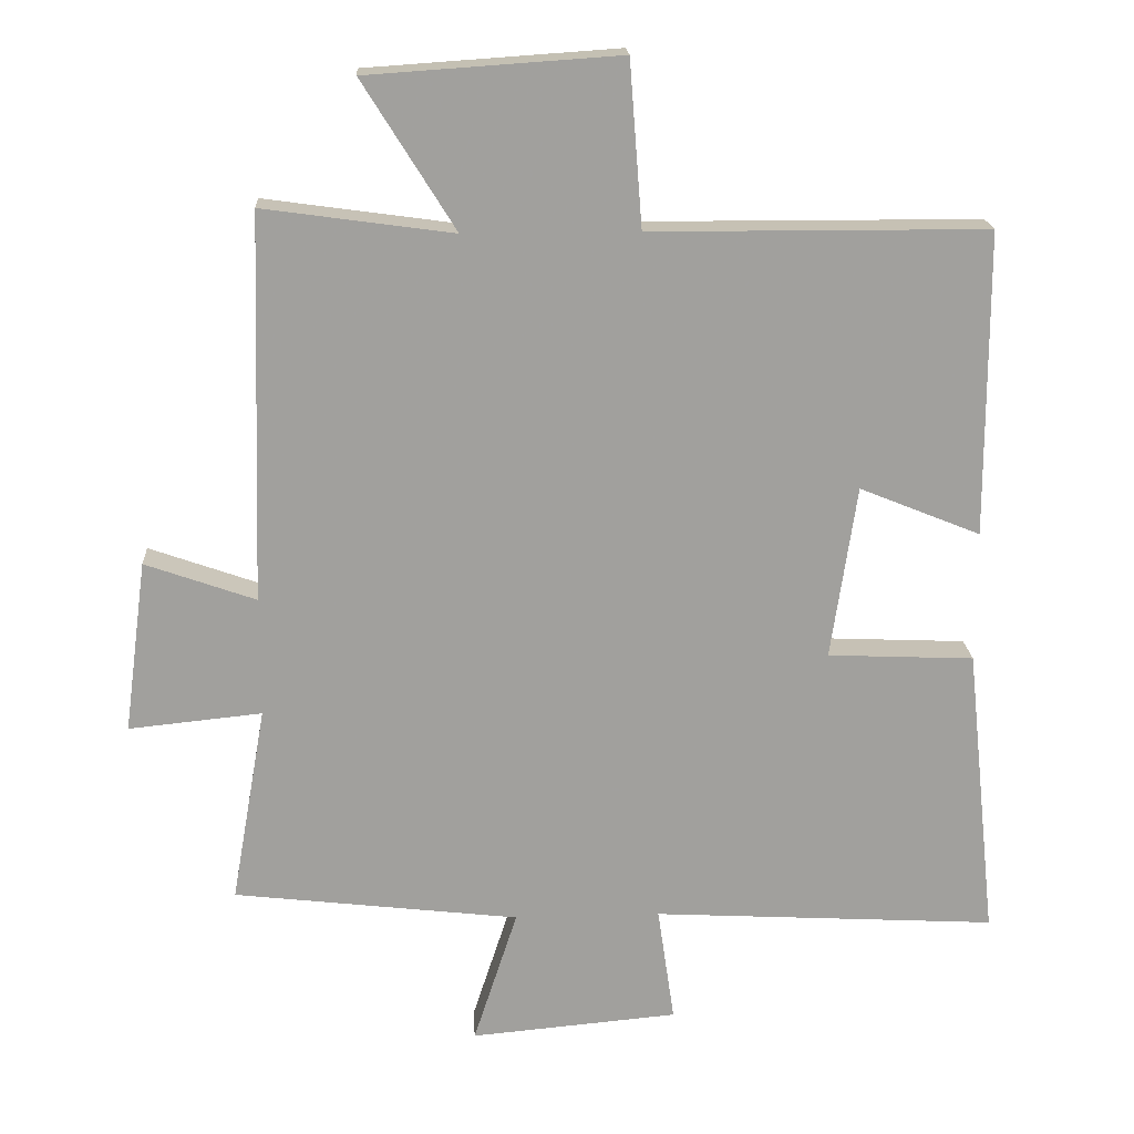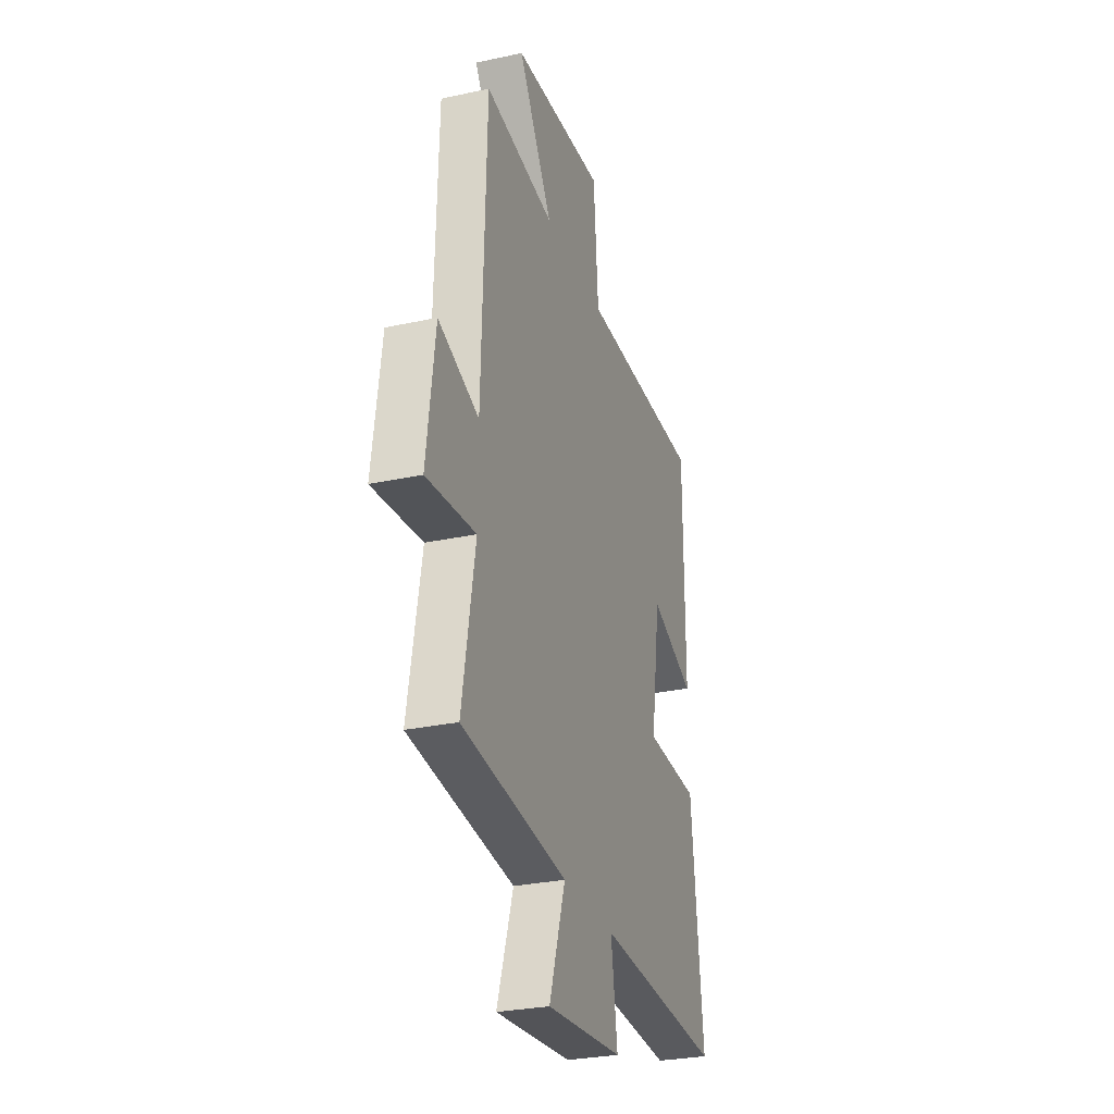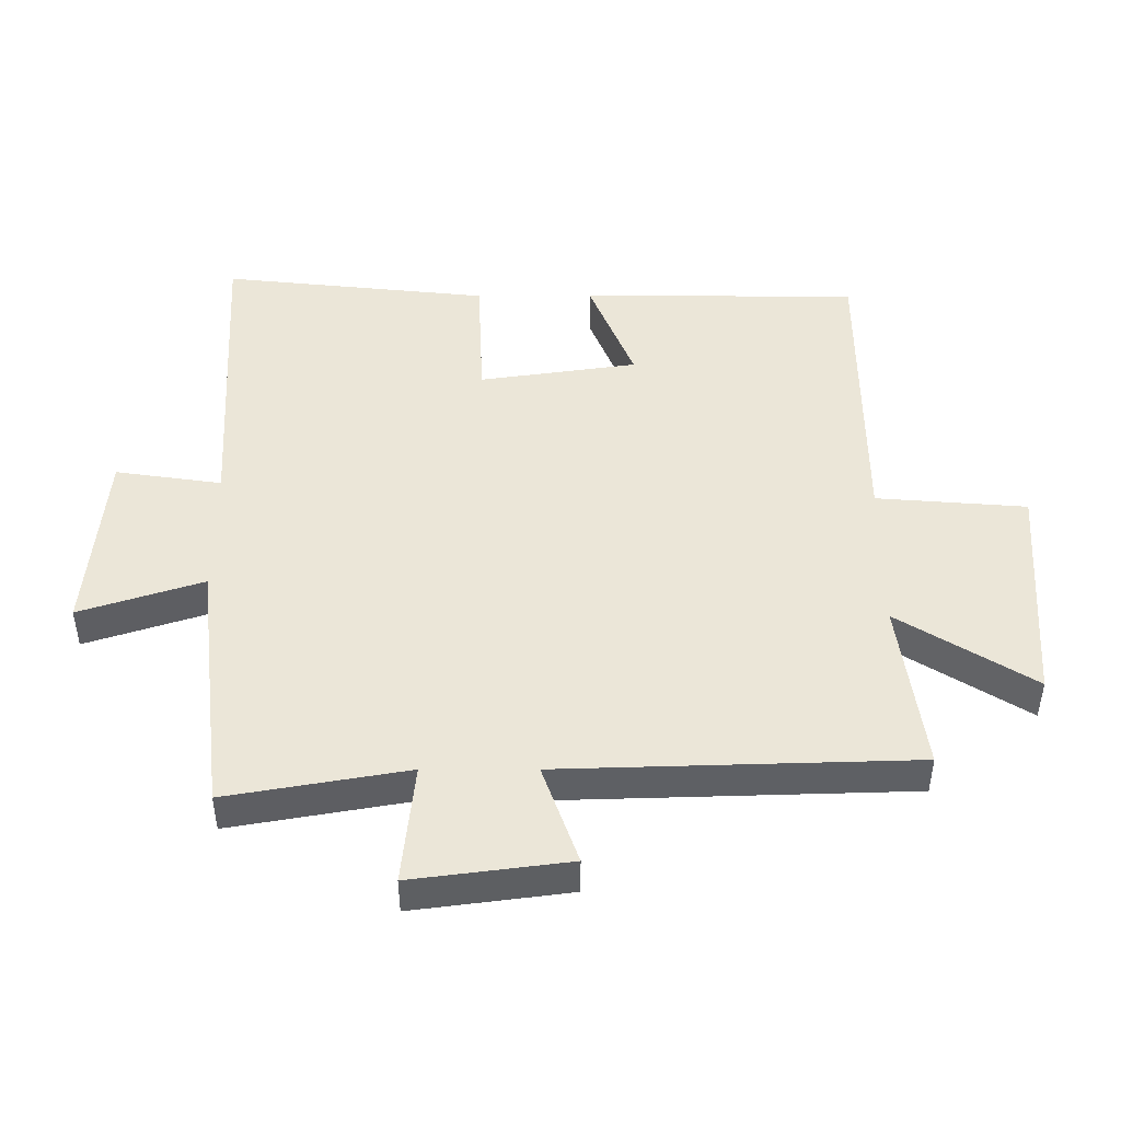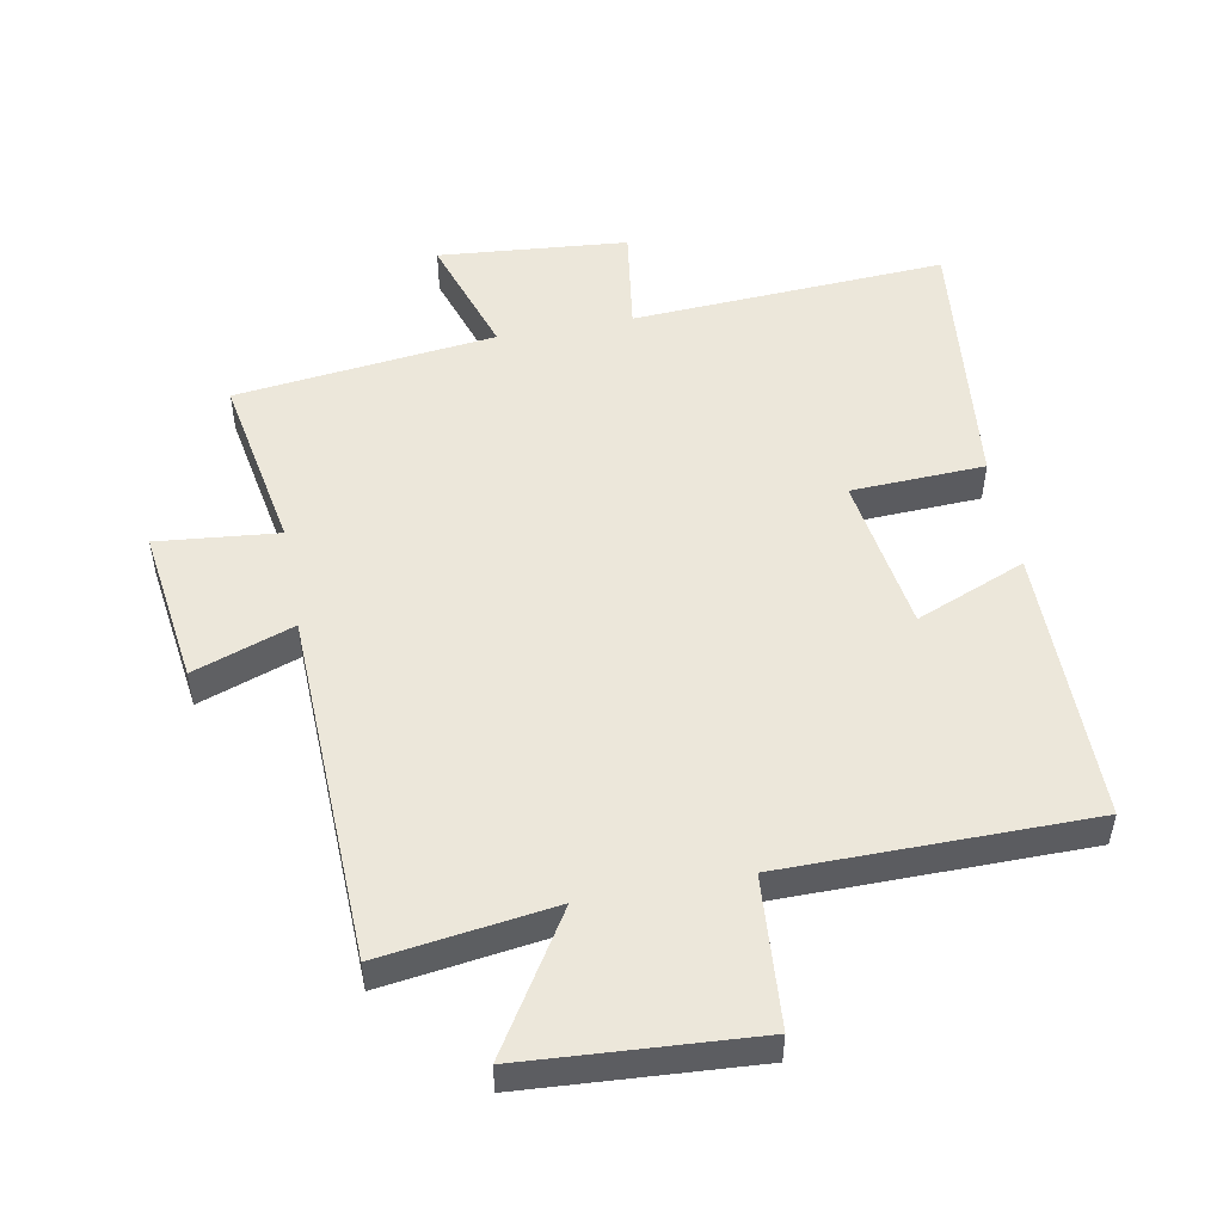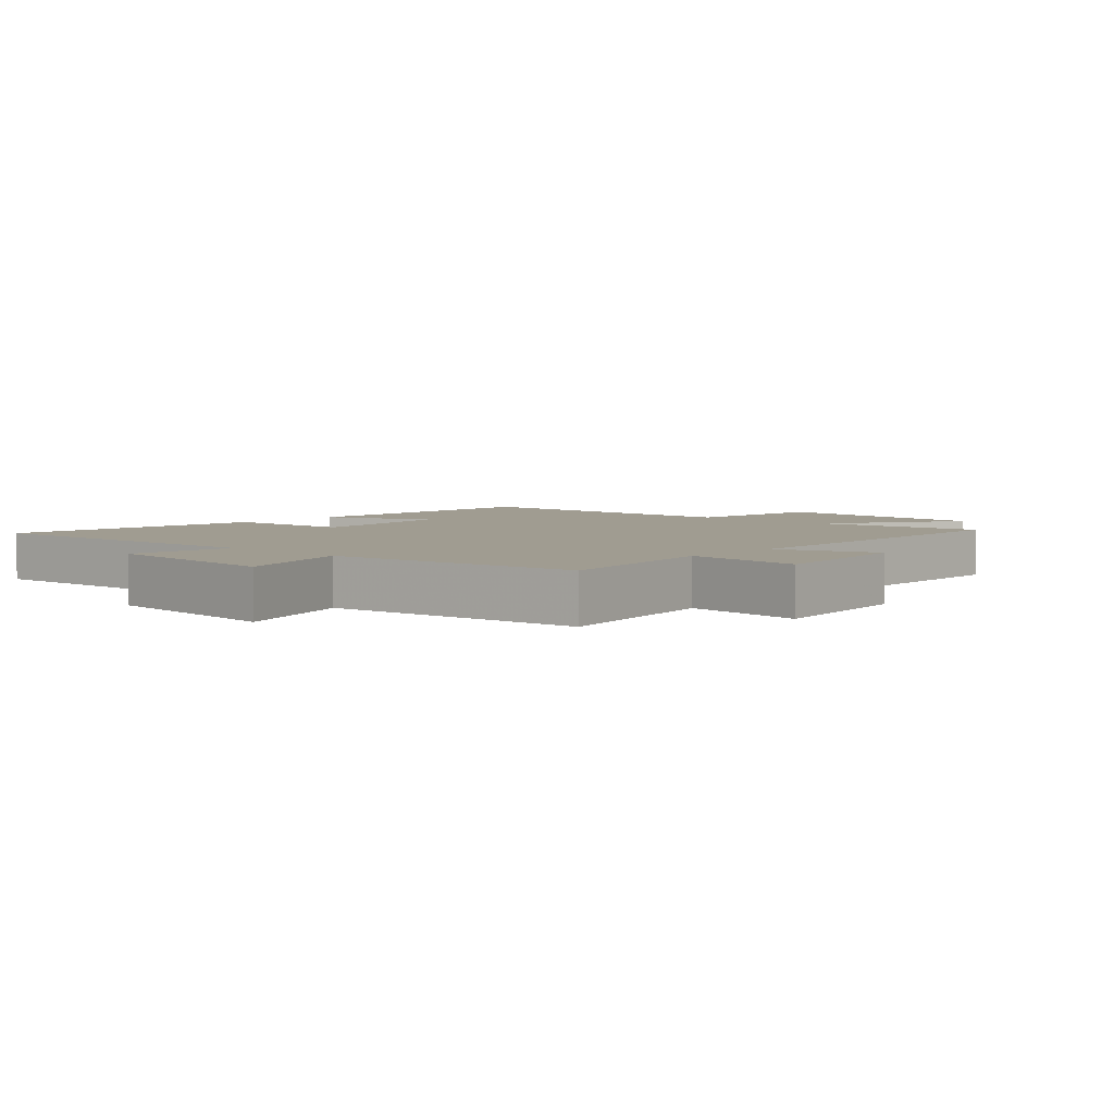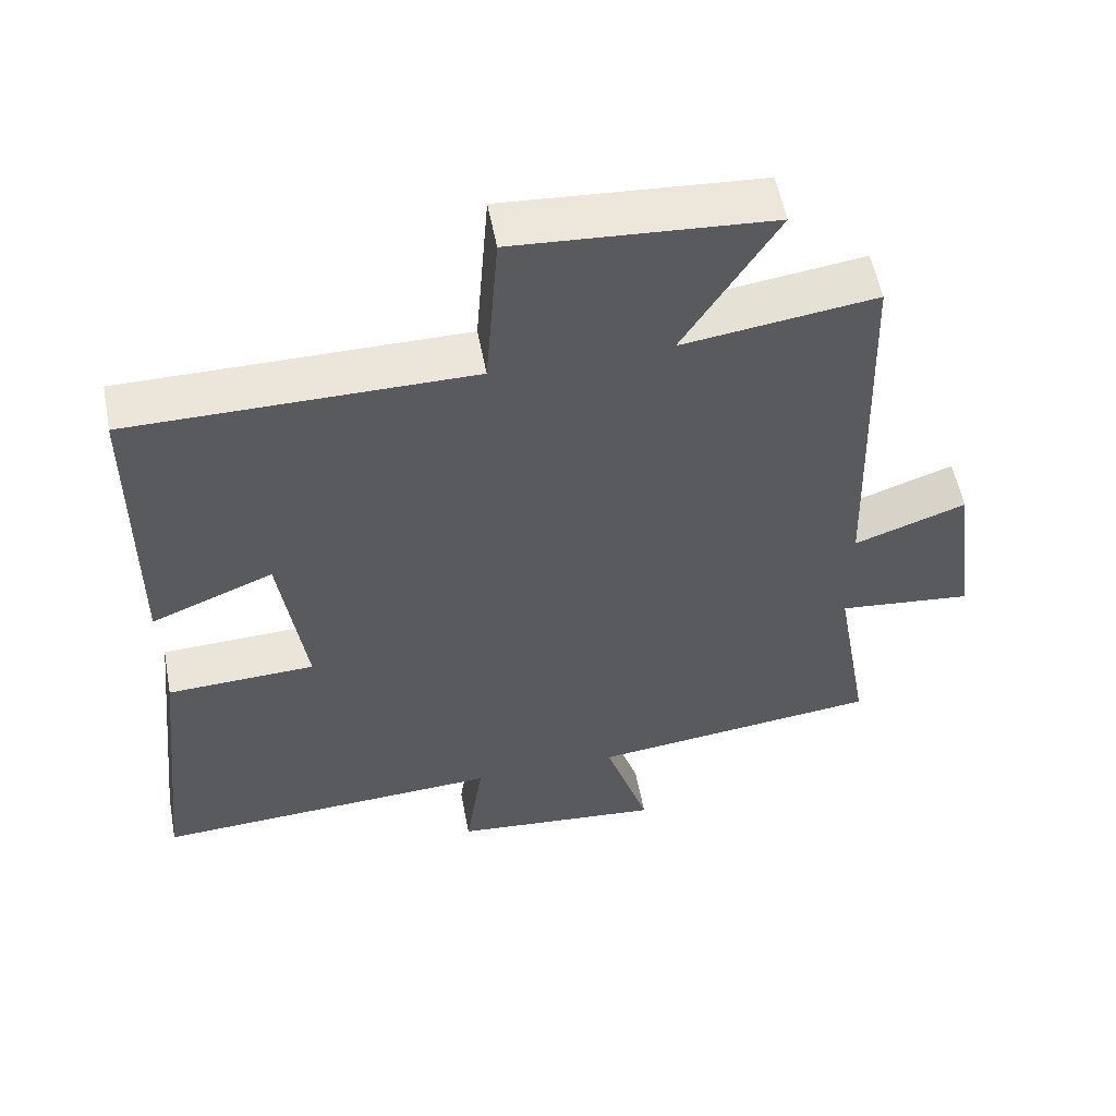
<metadata>
{"format":"obj","ext":"obj","renderer":"f3d","projection":"perspective","resolution":1024,"background":"white","views":[{"elev":18.6,"azim":-3.2,"up":"+Z"},{"elev":-28.6,"azim":-72.0,"up":"+Z"},{"elev":46.6,"azim":-90.0,"up":"+Y"},{"elev":51.1,"azim":-10.7,"up":"+Y"},{"elev":4.4,"azim":-137.1,"up":"+Y"},{"elev":55.1,"azim":169.3,"up":"+Z"}]}
</metadata>
<code>
v 0.544 0.07 -0.527
v 0.059 0.07 -0.5
v 0.083 0.07 -0.664
v -0.209 0.07 -0.69
v -0.147 0.07 -0.5
v -0.549 0.07 -0.453
v -0.5 0.07 -0.175
v -0.687 0.07 -0.194
v -0.655 0.07 0.048
v -0.5 0.07 -0.007
v -0.483 0.07 0.537
v -0.216 0.07 0.5
v -0.346 0.07 0.708
v 0.008 0.07 0.732
v 0.026 0.07 0.5
v 0.499 0.07 0.498
v 0.5 0.07 0.07
v 0.33 0.07 0.139
v 0.294 0.07 -0.105
v 0.5 0.07 -0.114
v 0.544 0 -0.527
v 0.059 0 -0.5
v 0.083 0 -0.664
v -0.209 0 -0.69
v -0.147 0 -0.5
v -0.549 0 -0.453
v -0.5 0 -0.175
v -0.687 0 -0.194
v -0.655 0 0.048
v -0.5 0 -0.007
v -0.483 0 0.537
v -0.216 0 0.5
v -0.346 0 0.708
v 0.008 0 0.732
v 0.026 0 0.5
v 0.499 0 0.498
v 0.5 0 0.07
v 0.33 0 0.139
v 0.294 0 -0.105
v 0.5 0 -0.114
f 19 20 1 2
f 18 19 2
f 15 16 17 18
f 15 18 2
f 12 13 14 15
f 12 15 2
f 12 2 3
f 11 12 3
f 10 11 3
f 7 8 9 10
f 7 10 3
f 5 6 7
f 5 7 3
f 3 4 5
f 22 21 40 39
f 22 39 38
f 38 37 36 35
f 22 38 35
f 35 34 33 32
f 22 35 32
f 23 22 32
f 23 32 31
f 23 31 30
f 30 29 28 27
f 23 30 27
f 27 26 25
f 23 27 25
f 25 24 23
f 1 21 22 2
f 2 22 23 3
f 3 23 24 4
f 4 24 25 5
f 5 25 26 6
f 6 26 27 7
f 7 27 28 8
f 8 28 29 9
f 9 29 30 10
f 10 30 31 11
f 11 31 32 12
f 12 32 33 13
f 13 33 34 14
f 14 34 35 15
f 15 35 36 16
f 16 36 37 17
f 17 37 38 18
f 18 38 39 19
f 19 39 40 20
f 20 40 21 1

</code>
